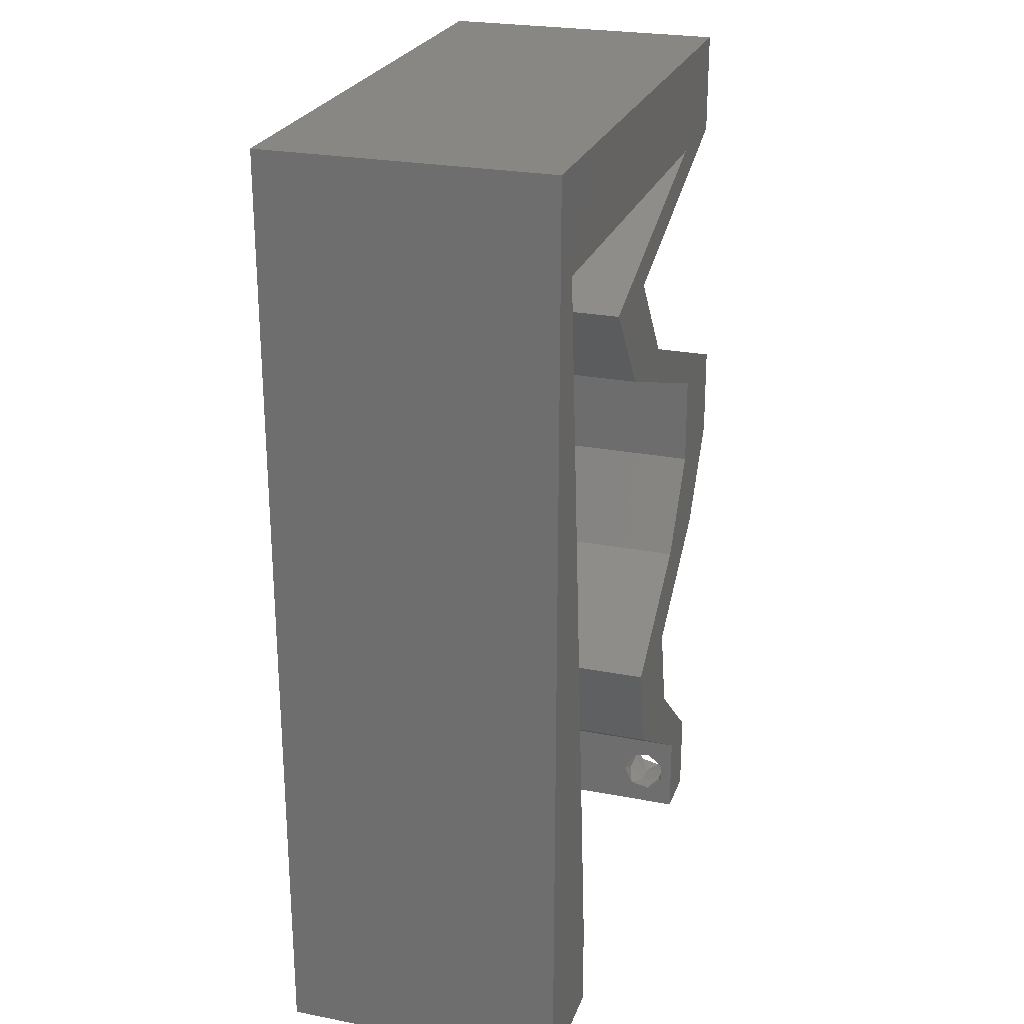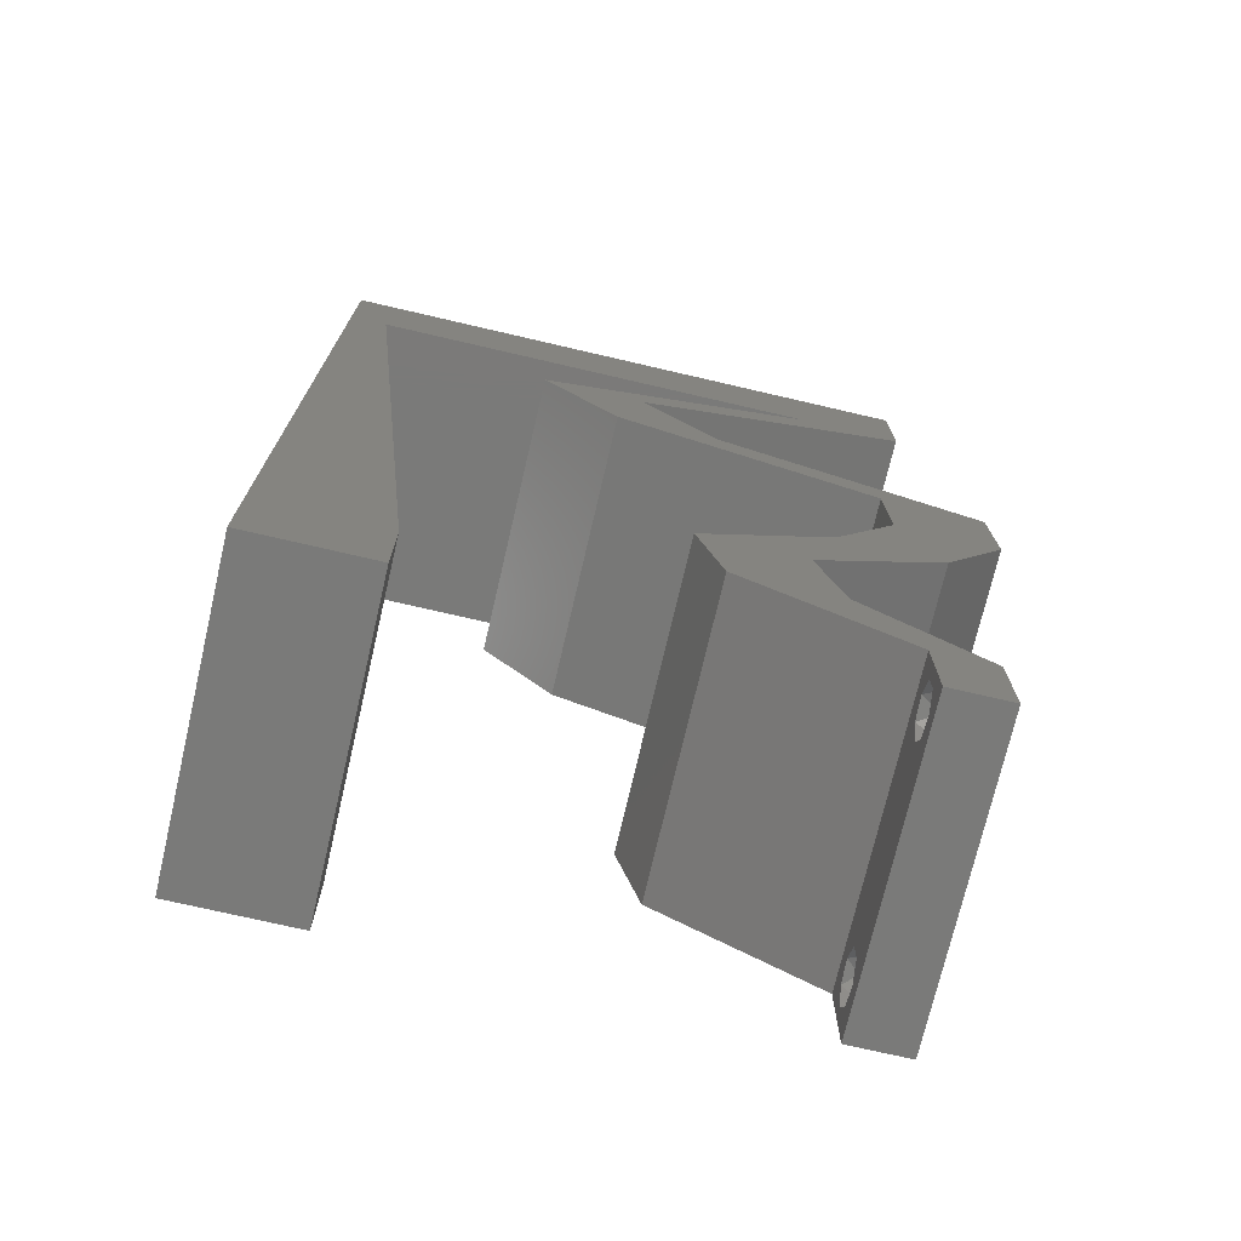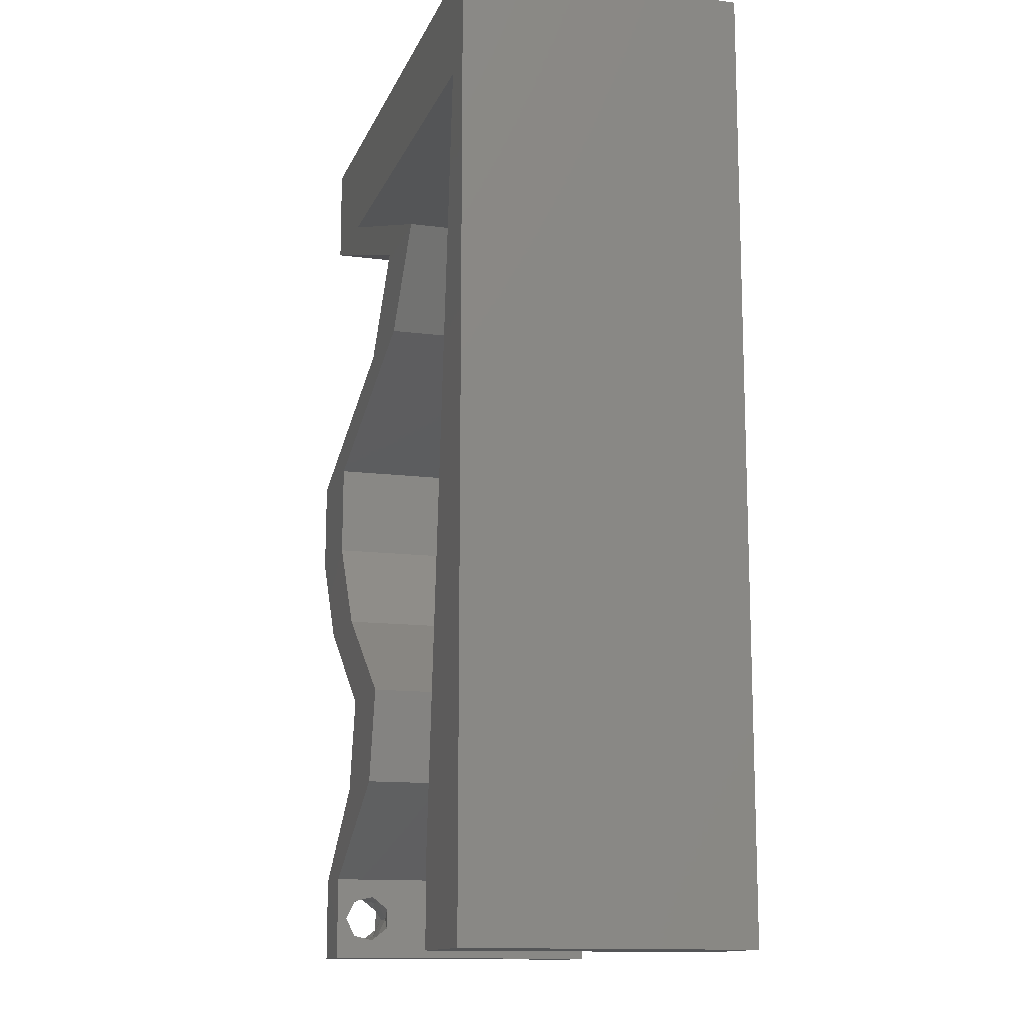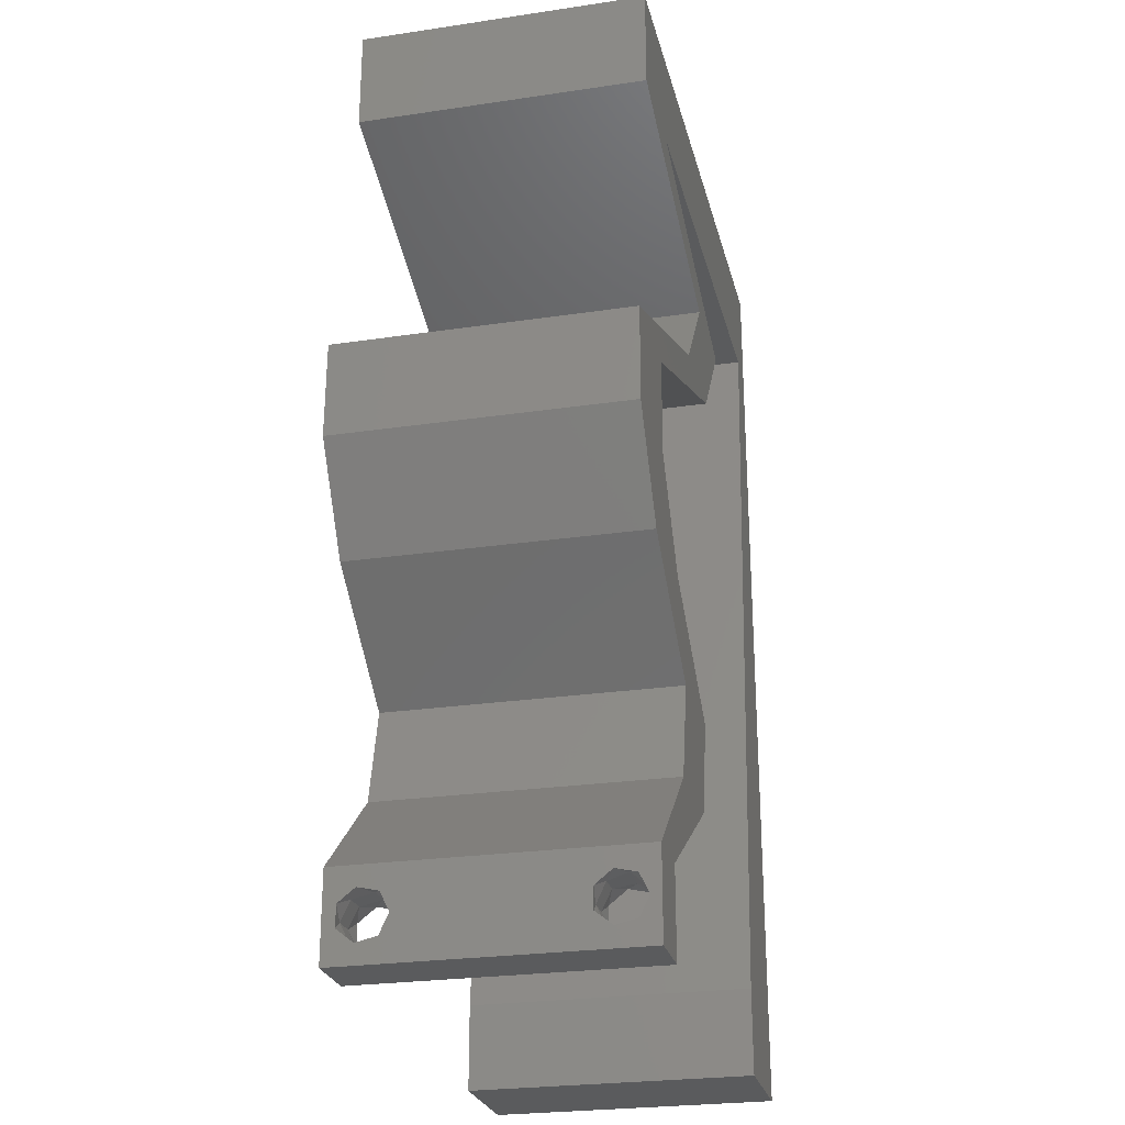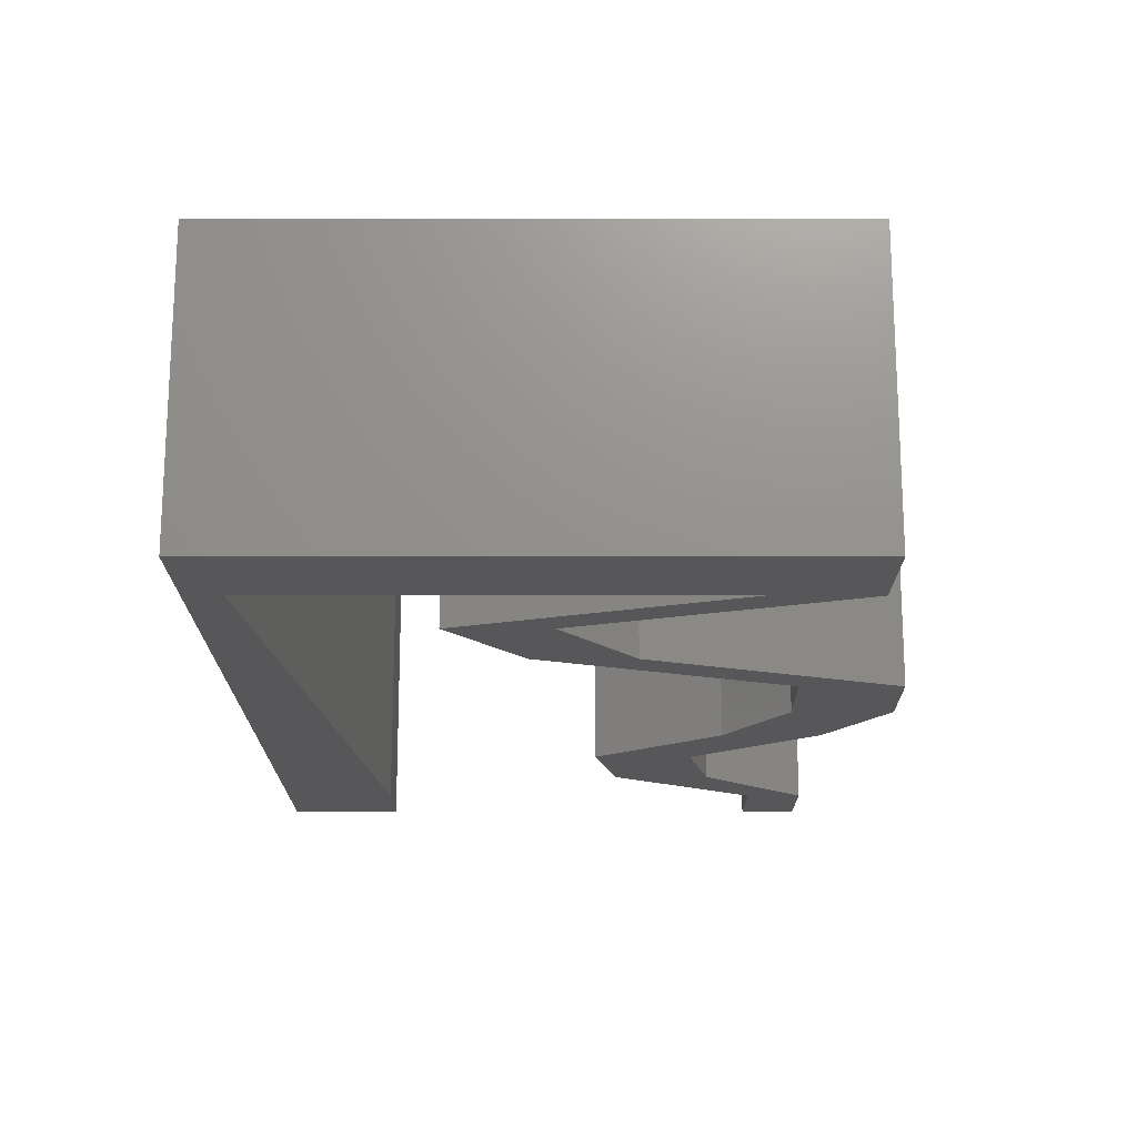
<metadata>
{"format":"stl","ext":"stl","renderer":"f3d","projection":"perspective","resolution":1024,"background":"white","views":[{"elev":24.9,"azim":-72.5,"up":"+Y"},{"elev":-73.2,"azim":-13.1,"up":"+Y"},{"elev":-13.1,"azim":-106.5,"up":"+Y"},{"elev":-25.7,"azim":103.3,"up":"+Y"},{"elev":72.1,"azim":0.0,"up":"+Y"}]}
</metadata>
<code>
# stl→obj: 257 verts, 518 faces
v 0.04 -0.006 0.01
v 0.04 -0.002262 0.003932
v 0.04 0 0.01
v 0.04 -0.003 0.0159
v 0.04 -0.001671 0.00134
v 0.04 0 0
v 0.04 -0.001343 0.002778
v 0.04 -0.004657 0.002778
v 0.04 -0.006 0
v 0.04 -0.004329 0.00134
v 0.04 -0.003 0.0007
v 0.04 -0.006 0.02
v 0.04 -0.004657 0.01798
v 0.04 -0.003738 0.01913
v 0.04 -0.001343 0.01798
v 0.04 0 0.02
v 0.04 -0.002262 0.01913
v 0.04 -0.001671 0.01654
v 0.04 -0.004329 0.01654
v 0.04 -0.003738 0.003932
v 0.036 -0.006 0.01
v 0.036 0 0.01
v 0.036 -0.002262 0.003932
v 0.036 -0.003 0.0159
v 0.036 -0.001343 0.002778
v 0.036 0 0
v 0.036 -0.001671 0.00134
v 0.036 -0.004329 0.00134
v 0.036 -0.006 0
v 0.036 -0.004657 0.002778
v 0.036 -0.003 0.0007
v 0.036 0 0.02
v 0.036 -0.001343 0.01798
v 0.036 -0.002262 0.01913
v 0.036 -0.003738 0.01913
v 0.036 -0.004657 0.01798
v 0.036 -0.006 0.02
v 0.036 -0.004329 0.01654
v 0.036 -0.001671 0.01654
v 0.036 -0.003738 0.003932
v 0 -0.006 0.02
v 0.008 -0.006 0.02
v 0.004 -0.002587 0.02
v 0.01428 0.04635 0.02
v 0.01942 0.03973 0.02
v 0.02118 0.04635 0.02
v 0.004 0.004939 0.02
v 0 0 0.02
v 0.008 0 0.02
v 0.03075 0.003311 0.02
v 0.0324 0.006622 0.02
v 0.02887 0.009112 0.02
v 0.03 0.06 0.02
v 0.0331 0.05297 0.02
v 0.03577 0.05649 0.02
v 0.03698 0.02649 0.02
v 0.03963 0.01987 0.02
v 0.04388 0.02649 0.02
v 0.03273 0.01987 0.02
v 0.0255 0.006622 0.02
v 0.006898 0.01059 0.02
v 0 0.012 0.02
v 0.04375 0.03311 0.02
v 0.03684 0.03311 0.02
v 0.04036 0.0298 0.02
v 0.03079 0.01324 0.02
v 0.04 0.05297 0.02
v 0.02389 0.01324 0.02
v 0.04 0.06 0.02
v 0.038 -0.003 0.02
v 0.02369 0.04966 0.02
v 0.03059 0.04966 0.02
v 0.03504 0.03642 0.02
v 0.02633 0.03973 0.02
v 0.02813 0.03642 0.02
v 0.00249 0.05297 0.02
v 0 0.048 0.02
v 0.003592 0.04238 0.02
v 0 0.06 0.02
v 0.01 0.06 0.02
v 0.02289 0.05297 0.02
v 0.01269 0.05297 0.02
v 0 0.024 0.02
v 0.005796 0.02119 0.02
v 0 0.036 0.02
v 0.004694 0.03178 0.02
v 0.02 0.06 0.02
v 0 -0.006 0.01
v 0 -0.003 0.015
v 0 0 0.01
v 0 -0.006 0
v 0 -0.003 0.005
v 0 0 0
v 0.004 -0.006 0.015
v 0.008 -0.006 0.01
v 0.004 -0.006 0.005
v 0.008 -0.006 0
v 0 0.009 0.0114
v 0 0.06 0
v 0 0.051 0.0086
v 0 0.06 0.01
v 0 0.048 0
v 0 0.0415 0.009767
v 0 0.03 0.01
v 0 0.036 0
v 0 0.0185 0.01023
v 0 0.024 0
v 0 0.012 0
v 0 0.005337 0.005128
v 0 0.05466 0.01487
v 0.004 -0.002587 0
v 0.01428 0.04635 0
v 0.02118 0.04635 0
v 0.01942 0.03973 0
v 0.004 0.004939 0
v 0.008 0 0
v 0.03075 0.003311 0
v 0.02887 0.009112 0
v 0.0324 0.006622 0
v 0.03 0.06 0
v 0.03577 0.05649 0
v 0.0331 0.05297 0
v 0.04388 0.02649 0
v 0.03963 0.01987 0
v 0.03698 0.02649 0
v 0.03273 0.01987 0
v 0.0255 0.006622 0
v 0.006898 0.01059 0
v 0.04375 0.03311 0
v 0.04036 0.0298 0
v 0.03684 0.03311 0
v 0.03079 0.01324 0
v 0.04 0.05297 0
v 0.02389 0.01324 0
v 0.04 0.06 0
v 0.038 -0.003 0
v 0.02369 0.04966 0
v 0.03059 0.04966 0
v 0.02813 0.03642 0
v 0.02633 0.03973 0
v 0.03504 0.03642 0
v 0.00249 0.05297 0
v 0.003592 0.04238 0
v 0.01 0.06 0
v 0.02289 0.05297 0
v 0.01269 0.05297 0
v 0.005796 0.02119 0
v 0.004694 0.03178 0
v 0.02 0.06 0
v 0.008 0 0.01
v 0.008 -0.003 0.015
v 0.008 -0.003 0.005
v 0.015 0.06 0.01134
v 0.025 0.06 0.008977
v 0.006575 0.06 0.007337
v 0.03344 0.06 0.01273
v 0.04 0.06 0.01
v 0.03407 0.06 0.005945
v 0.005798 0.06 0.01422
v 0.04 0.05649 0.015
v 0.04 0.05297 0.01
v 0.04 0.05649 0.005
v 0.03338 0.05065 0.01287
v 0.02826 0.04884 0.007506
v 0.02118 0.04635 0.01
v 0.03472 0.05112 0.005606
v 0.02671 0.0483 0.01413
v 0.02375 0.04304 0.015
v 0.02633 0.03973 0.01
v 0.02375 0.04304 0.005
v 0.03672 0.03578 0.007664
v 0.04375 0.03311 0.01
v 0.03279 0.03727 0.01318
v 0.03847 0.03511 0.01421
v 0.03068 0.03808 0.005
v 0.04382 0.0298 0.015
v 0.04388 0.02649 0.01
v 0.04382 0.0298 0.005
v 0.04176 0.02318 0.015
v 0.03963 0.01987 0.01
v 0.04176 0.02318 0.005
v 0.03521 0.01655 0.005494
v 0.03521 0.01655 0.01448
v 0.03079 0.01324 0.01
v 0.03159 0.009933 0.015
v 0.0324 0.006622 0.01
v 0.03159 0.009933 0.005
v 0.0362 0.003311 0.005
v 0.0362 0.003311 0.015
v 0.0255 0.006622 0.01
v 0.02469 0.009933 0.015
v 0.02389 0.01324 0.01
v 0.02469 0.009933 0.005
v 0.02831 0.01655 0.005494
v 0.02831 0.01655 0.01448
v 0.03273 0.01987 0.01
v 0.03485 0.02318 0.015
v 0.03698 0.02649 0.01
v 0.03485 0.02318 0.005
v 0.03691 0.0298 0.015
v 0.03684 0.03311 0.01
v 0.03691 0.0298 0.005
v 0.02645 0.03706 0.007664
v 0.01942 0.03973 0.01
v 0.03038 0.03557 0.01318
v 0.0247 0.03773 0.01421
v 0.03249 0.03476 0.005
v 0.01685 0.04304 0.015
v 0.01428 0.04635 0.01
v 0.01685 0.04304 0.005
v 0.0331 0.05297 0.01
v 0.02648 0.05065 0.01287
v 0.02135 0.04884 0.007506
v 0.02782 0.05112 0.005606
v 0.01981 0.0483 0.01413
v 0.01779 0.05297 0.01116
v 0.009108 0.05297 0.0074
v 0.02648 0.05297 0.0074
v 0.00249 0.05297 0.01
v 0.02732 0.05297 0.01434
v 0.008266 0.05297 0.01434
v 0.006463 0.01477 0.01031
v 0.005245 0.02649 0.0101
v 0.004027 0.0382 0.01031
v 0.007234 0.00736 0.007634
v 0.003255 0.04561 0.007634
v 0.003134 0.04679 0.01399
v 0.007356 0.006189 0.01399
v 0.0375 -0.003738 0.01607
v 0.03727 -0.002262 0.01607
v 0.03871 -0.002229 0.01608
v 0.03888 -0.003738 0.01607
v 0.03727 -0.004329 0.01866
v 0.03873 -0.003 0.0193
v 0.03875 -0.004329 0.01866
v 0.03727 -0.001671 0.01866
v 0.03875 -0.001671 0.01866
v 0.03725 -0.003 0.0193
v 0.03873 -0.001343 0.01722
v 0.03725 -0.001343 0.01722
v 0.03873 -0.004657 0.01722
v 0.03725 -0.004657 0.01722
v 0.038 -0.003744 0.0008712
v 0.0385 -0.002262 0.0008684
v 0.03712 -0.002262 0.0008684
v 0.03914 -0.003734 0.0008667
v 0.03727 -0.004329 0.00346
v 0.03873 -0.003 0.0041
v 0.03875 -0.004329 0.00346
v 0.03727 -0.001671 0.00346
v 0.03875 -0.001671 0.00346
v 0.03725 -0.003 0.0041
v 0.03739 -0.004655 0.002013
v 0.03882 -0.004657 0.002022
v 0.03798 -0.00134 0.002033
v 0.03687 -0.001344 0.002017
v 0.03914 -0.001343 0.00202
f 1 2 3
f 3 4 1
f 5 6 7
f 8 9 10
f 10 9 11
f 11 6 5
f 12 13 14
f 15 16 17
f 12 17 16
f 14 17 12
f 9 6 11
f 7 6 3
f 3 16 18
f 18 16 15
f 1 19 12
f 19 13 12
f 1 9 8
f 18 4 3
f 4 19 1
f 3 2 7
f 20 1 8
f 20 2 1
f 21 22 23
f 24 22 21
f 25 26 27
f 28 29 30
f 31 29 28
f 27 26 31
f 32 33 34
f 35 36 37
f 34 37 32
f 37 36 38
f 35 37 34
f 32 39 33
f 26 29 31
f 25 22 26
f 37 38 21
f 22 39 32
f 29 21 30
f 21 38 24
f 24 39 22
f 30 21 40
f 40 21 23
f 23 22 25
f 41 42 43
f 44 45 46
f 47 48 43
f 49 47 43
f 50 51 52
f 53 54 55
f 56 57 58
f 57 56 59
f 60 50 52
f 61 62 47
f 63 64 65
f 51 66 52
f 54 67 55
f 64 56 65
f 68 60 52
f 66 68 52
f 67 69 55
f 56 58 65
f 48 41 43
f 42 49 43
f 37 12 70
f 58 63 65
f 16 32 70
f 62 48 47
f 69 53 55
f 46 71 44
f 71 46 72
f 73 74 75
f 12 16 70
f 32 37 70
f 64 73 75
f 72 54 71
f 76 77 78
f 49 61 47
f 77 76 79
f 76 80 79
f 67 54 72
f 46 45 74
f 74 45 75
f 64 63 73
f 66 57 59
f 68 66 59
f 16 51 32
f 51 50 32
f 54 53 81
f 80 76 82
f 83 62 84
f 84 62 61
f 85 83 86
f 86 83 84
f 77 85 78
f 78 85 86
f 87 80 82
f 53 87 81
f 81 87 82
f 88 89 90
f 48 89 41
f 91 92 93
f 90 92 88
f 41 89 88
f 90 89 48
f 88 92 91
f 93 92 90
f 42 94 95
f 88 94 41
f 91 96 88
f 95 96 97
f 41 94 42
f 95 94 88
f 97 96 91
f 88 96 95
f 48 98 90
f 99 100 101
f 102 100 99
f 62 98 48
f 103 104 85
f 105 104 103
f 105 103 102
f 106 104 107
f 85 104 83
f 107 104 105
f 83 106 62
f 77 103 85
f 108 106 107
f 83 104 106
f 93 109 108
f 79 110 77
f 77 100 103
f 108 98 106
f 108 109 98
f 77 110 100
f 106 98 62
f 103 100 102
f 101 110 79
f 90 109 93
f 98 109 90
f 100 110 101
f 91 111 97
f 112 113 114
f 115 111 93
f 116 111 115
f 117 118 119
f 120 121 122
f 123 124 125
f 124 126 125
f 127 118 117
f 128 115 108
f 129 130 131
f 119 118 132
f 122 121 133
f 131 130 125
f 134 118 127
f 132 118 134
f 133 121 135
f 125 130 123
f 93 111 91
f 97 111 116
f 29 136 9
f 123 130 129
f 6 136 26
f 108 115 93
f 135 121 120
f 113 112 137
f 137 138 113
f 139 140 141
f 9 136 6
f 26 136 29
f 139 141 131
f 138 137 122
f 142 143 102
f 116 115 128
f 102 99 142
f 142 99 144
f 133 138 122
f 113 140 114
f 114 140 139
f 141 129 131
f 132 126 124
f 134 126 132
f 6 26 119
f 119 26 117
f 145 120 122
f 144 146 142
f 107 147 108
f 147 128 108
f 105 148 107
f 148 147 107
f 102 143 105
f 143 148 105
f 149 146 144
f 149 120 145
f 145 146 149
f 150 151 95
f 42 151 49
f 116 152 97
f 95 152 150
f 49 151 150
f 95 151 42
f 97 152 95
f 150 152 116
f 144 153 149
f 53 154 87
f 153 154 149
f 87 154 153
f 144 155 153
f 53 156 154
f 149 154 120
f 87 153 80
f 99 155 144
f 101 155 99
f 69 156 53
f 157 156 69
f 154 158 120
f 153 159 80
f 156 158 154
f 155 159 153
f 120 158 135
f 135 158 157
f 79 159 101
f 80 159 79
f 101 159 155
f 157 158 156
f 67 160 69
f 157 160 161
f 135 162 133
f 161 162 157
f 69 160 157
f 161 160 67
f 157 162 135
f 133 162 161
f 67 163 161
f 138 164 113
f 113 164 165
f 72 163 67
f 161 166 133
f 133 166 138
f 165 167 46
f 46 167 72
f 163 166 161
f 165 164 167
f 164 166 163
f 164 163 167
f 138 166 164
f 167 163 72
f 46 168 165
f 169 168 74
f 165 170 113
f 140 170 169
f 74 168 46
f 165 168 169
f 113 170 140
f 169 170 165
f 141 171 129
f 129 171 172
f 74 173 169
f 73 173 74
f 172 174 63
f 169 175 140
f 63 174 73
f 140 175 141
f 173 175 169
f 171 175 173
f 172 171 174
f 141 175 171
f 171 173 174
f 174 173 73
f 58 176 63
f 172 176 177
f 129 178 123
f 177 178 172
f 63 176 172
f 177 176 58
f 172 178 129
f 123 178 177
f 58 179 177
f 180 179 57
f 177 181 123
f 124 181 180
f 177 179 180
f 57 179 58
f 123 181 124
f 180 181 177
f 124 182 132
f 66 183 57
f 57 183 180
f 184 183 66
f 183 182 180
f 184 182 183
f 180 182 124
f 132 182 184
f 51 185 66
f 184 185 186
f 132 187 119
f 186 187 184
f 66 185 184
f 186 185 51
f 184 187 132
f 119 187 186
f 119 188 6
f 16 189 51
f 51 189 186
f 3 189 16
f 189 188 186
f 3 188 189
f 186 188 119
f 6 188 3
f 1 12 37
f 21 1 37
f 29 9 1
f 29 1 21
f 22 50 190
f 117 22 190
f 22 32 50
f 190 50 60
f 117 26 22
f 190 127 117
f 190 191 192
f 68 191 60
f 127 193 134
f 192 193 190
f 60 191 190
f 192 191 68
f 190 193 127
f 134 193 192
f 134 194 126
f 59 195 68
f 68 195 192
f 196 195 59
f 195 194 192
f 196 194 195
f 192 194 134
f 126 194 196
f 59 197 196
f 198 197 56
f 196 199 126
f 125 199 198
f 56 197 59
f 196 197 198
f 126 199 125
f 198 199 196
f 64 200 56
f 198 200 201
f 201 202 198
f 125 202 131
f 56 200 198
f 201 200 64
f 198 202 125
f 131 202 201
f 139 203 114
f 114 203 204
f 64 205 201
f 75 205 64
f 204 206 45
f 201 207 131
f 45 206 75
f 131 207 139
f 205 207 201
f 203 207 205
f 204 203 206
f 139 207 203
f 203 205 206
f 206 205 75
f 45 208 204
f 209 208 44
f 204 210 114
f 112 210 209
f 44 208 45
f 204 208 209
f 114 210 112
f 209 210 204
f 211 212 54
f 112 213 137
f 209 213 112
f 54 212 71
f 122 214 211
f 137 214 122
f 44 215 209
f 71 215 44
f 211 214 212
f 215 213 209
f 212 214 213
f 215 212 213
f 213 214 137
f 71 212 215
f 145 216 146
f 216 217 146
f 145 218 216
f 82 216 81
f 211 218 122
f 142 217 219
f 122 218 145
f 146 217 142
f 216 220 81
f 82 221 216
f 218 220 216
f 216 221 217
f 81 220 54
f 76 221 82
f 54 220 211
f 219 221 76
f 217 221 219
f 211 220 218
f 147 222 128
f 84 223 86
f 143 224 148
f 147 223 222
f 222 223 84
f 86 223 224
f 224 223 148
f 116 225 150
f 219 226 142
f 148 223 147
f 61 222 84
f 86 224 78
f 128 225 116
f 142 226 143
f 222 225 128
f 143 226 224
f 224 227 78
f 61 228 222
f 222 228 225
f 226 227 224
f 49 228 61
f 78 227 76
f 150 228 49
f 76 227 219
f 225 228 150
f 219 227 226
f 4 24 229
f 24 4 230
f 230 4 231
f 4 229 232
f 233 234 235
f 234 236 237
f 236 234 238
f 234 233 238
f 236 239 237
f 239 236 240
f 241 233 235
f 233 241 242
f 239 240 231
f 240 230 231
f 241 229 242
f 229 241 232
f 17 14 234
f 34 33 236
f 36 35 233
f 17 234 237
f 234 14 235
f 233 35 238
f 34 236 238
f 18 15 239
f 236 33 240
f 15 17 237
f 14 13 235
f 35 34 238
f 239 15 237
f 33 39 240
f 36 233 242
f 229 38 242
f 38 36 242
f 13 19 241
f 13 241 235
f 39 24 230
f 39 230 240
f 18 239 231
f 241 19 232
f 24 38 229
f 19 4 232
f 4 18 231
f 11 31 243
f 31 11 244
f 31 244 245
f 11 243 246
f 247 248 249
f 248 250 251
f 248 247 252
f 250 248 252
f 243 28 253
f 247 249 253
f 253 249 254
f 31 28 243
f 245 255 256
f 244 255 245
f 28 30 253
f 30 247 253
f 2 20 248
f 23 25 250
f 30 40 247
f 248 20 249
f 2 248 251
f 23 250 252
f 247 40 252
f 20 8 249
f 7 2 251
f 40 23 252
f 251 250 255
f 243 253 254
f 249 8 254
f 244 5 257
f 255 244 257
f 8 10 254
f 250 25 256
f 7 251 257
f 11 5 244
f 243 254 246
f 255 250 256
f 27 31 245
f 251 255 257
f 254 10 246
f 27 245 256
f 25 27 256
f 5 7 257
f 10 11 246

</code>
